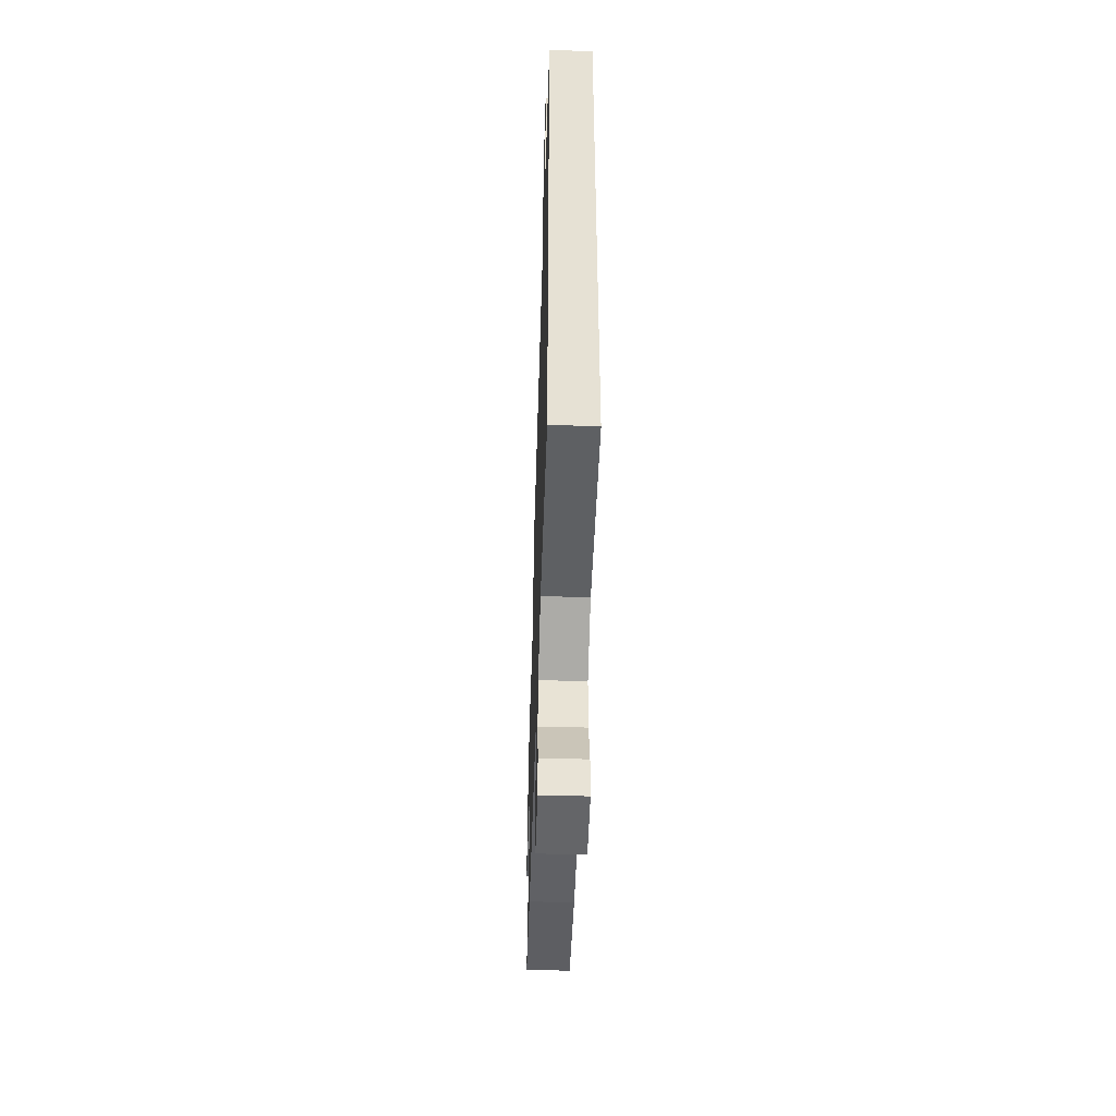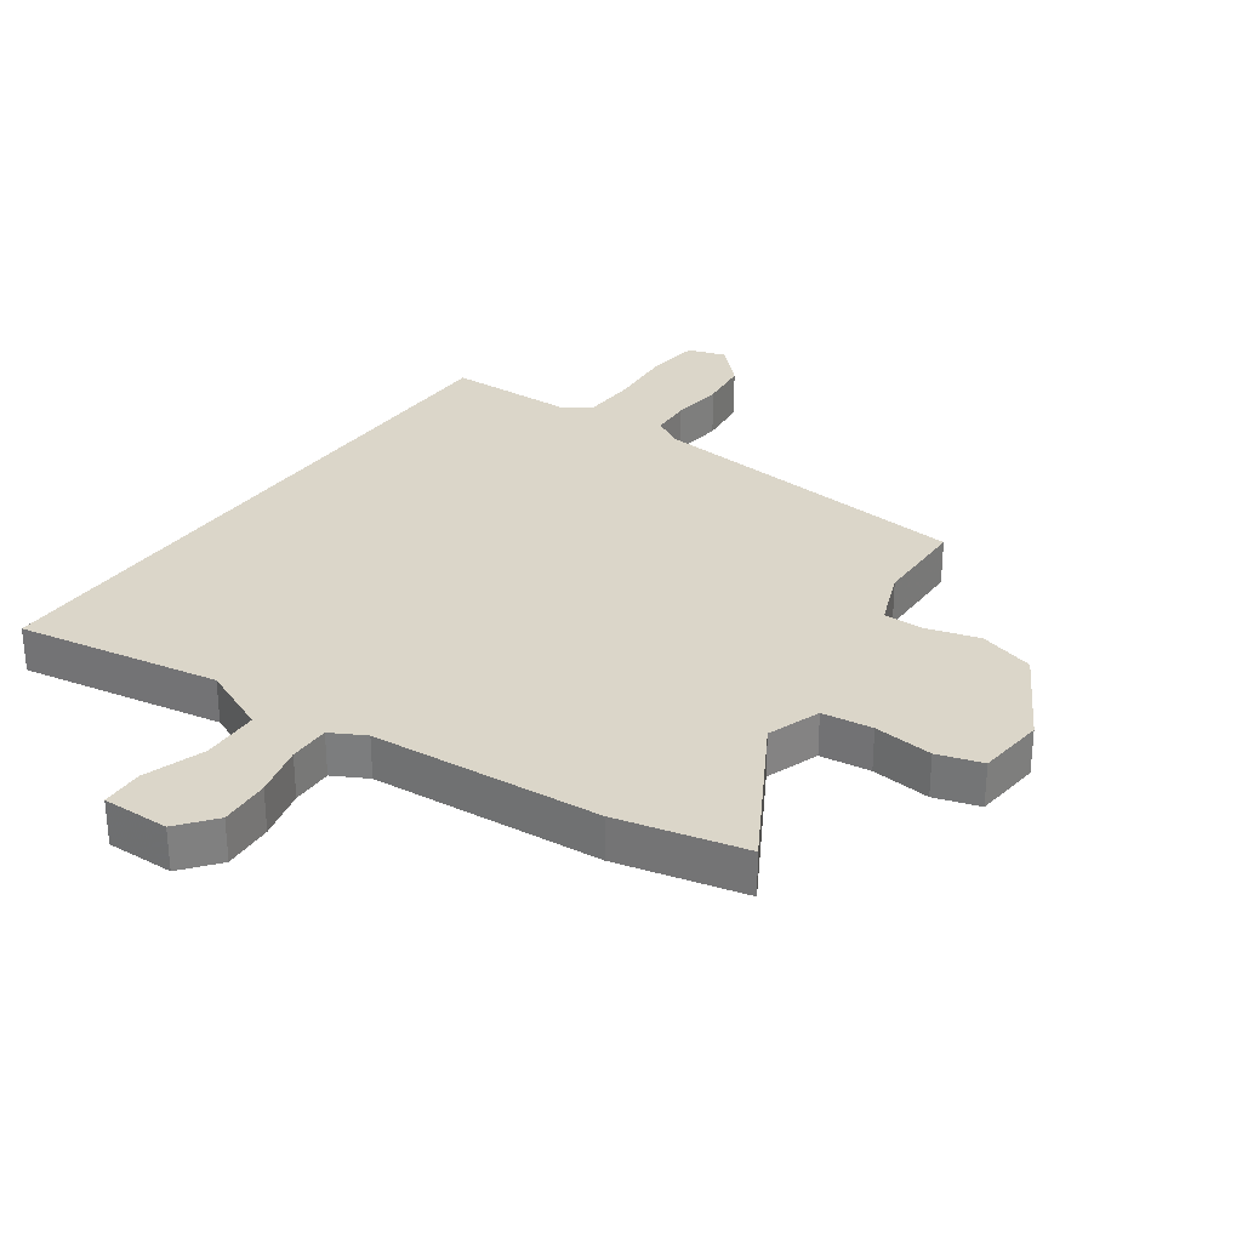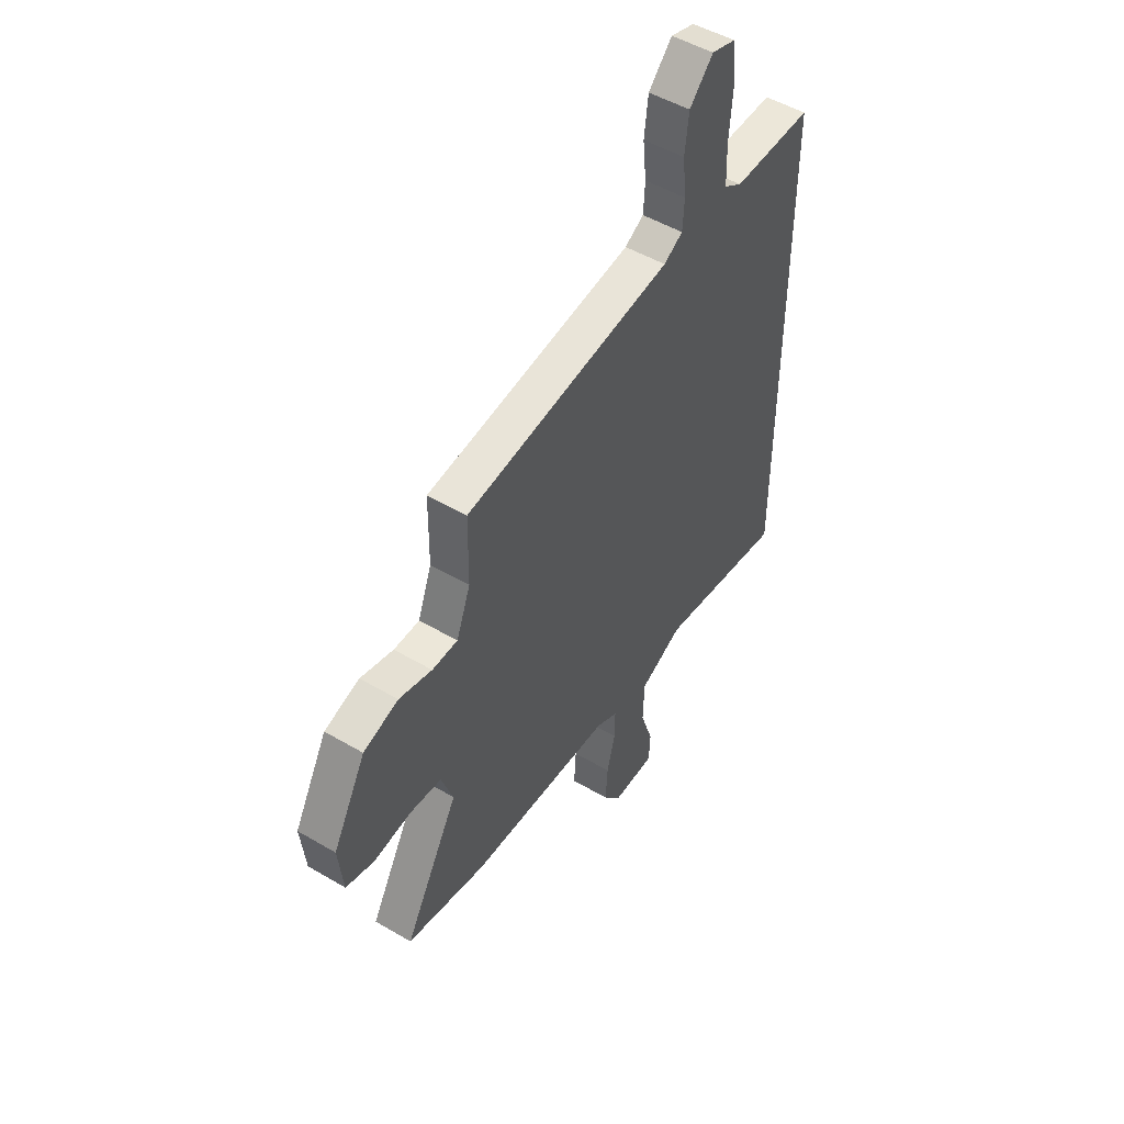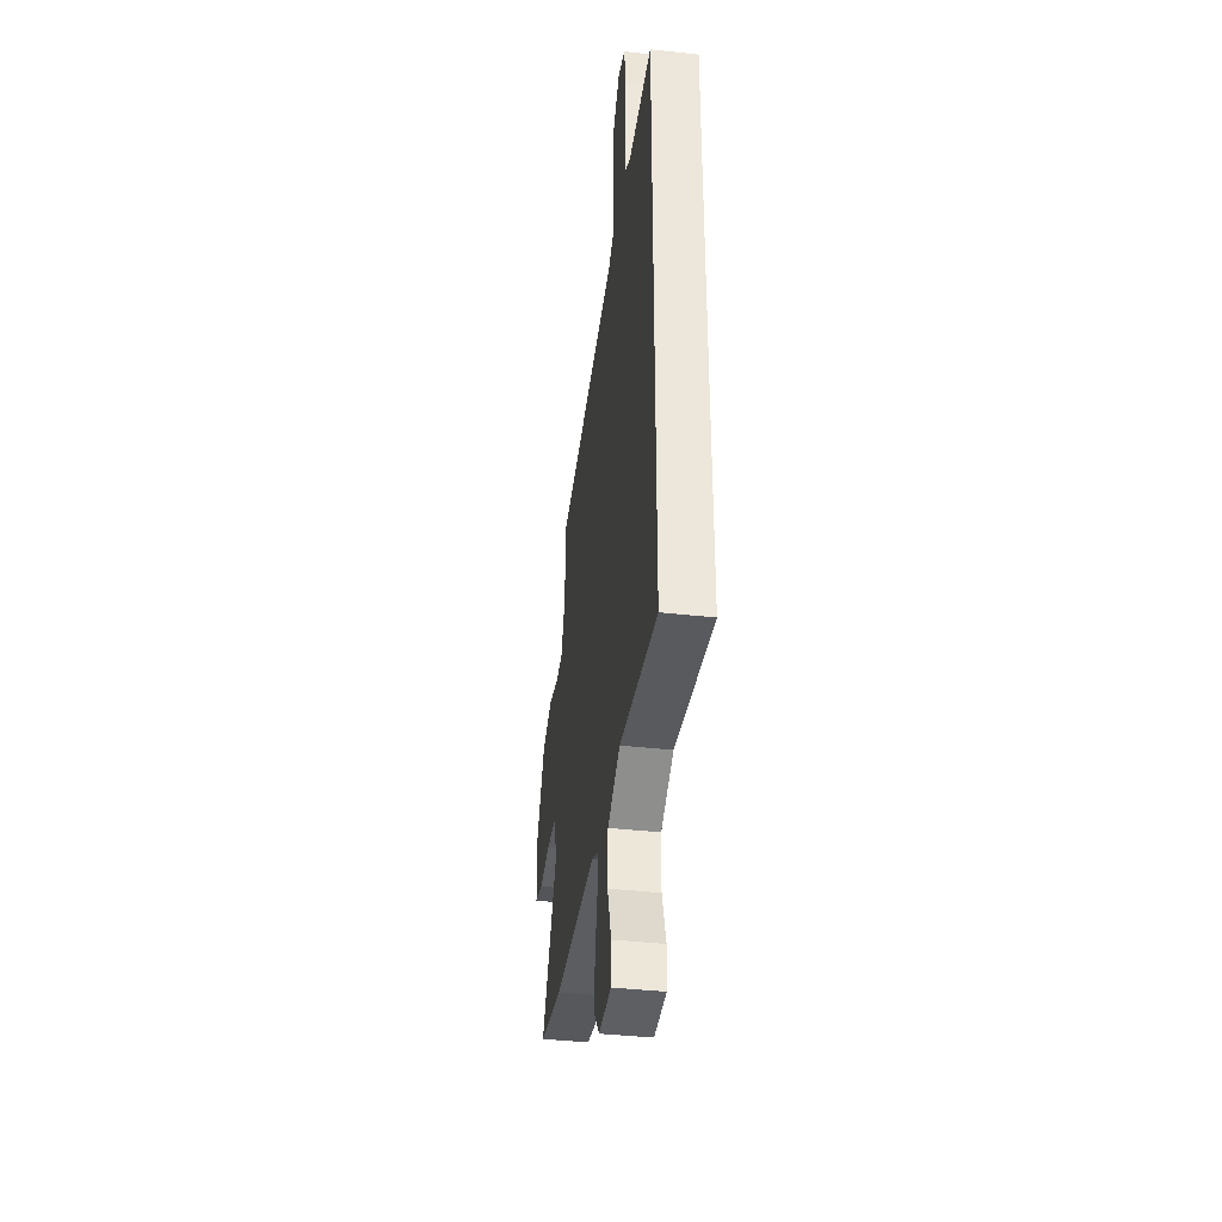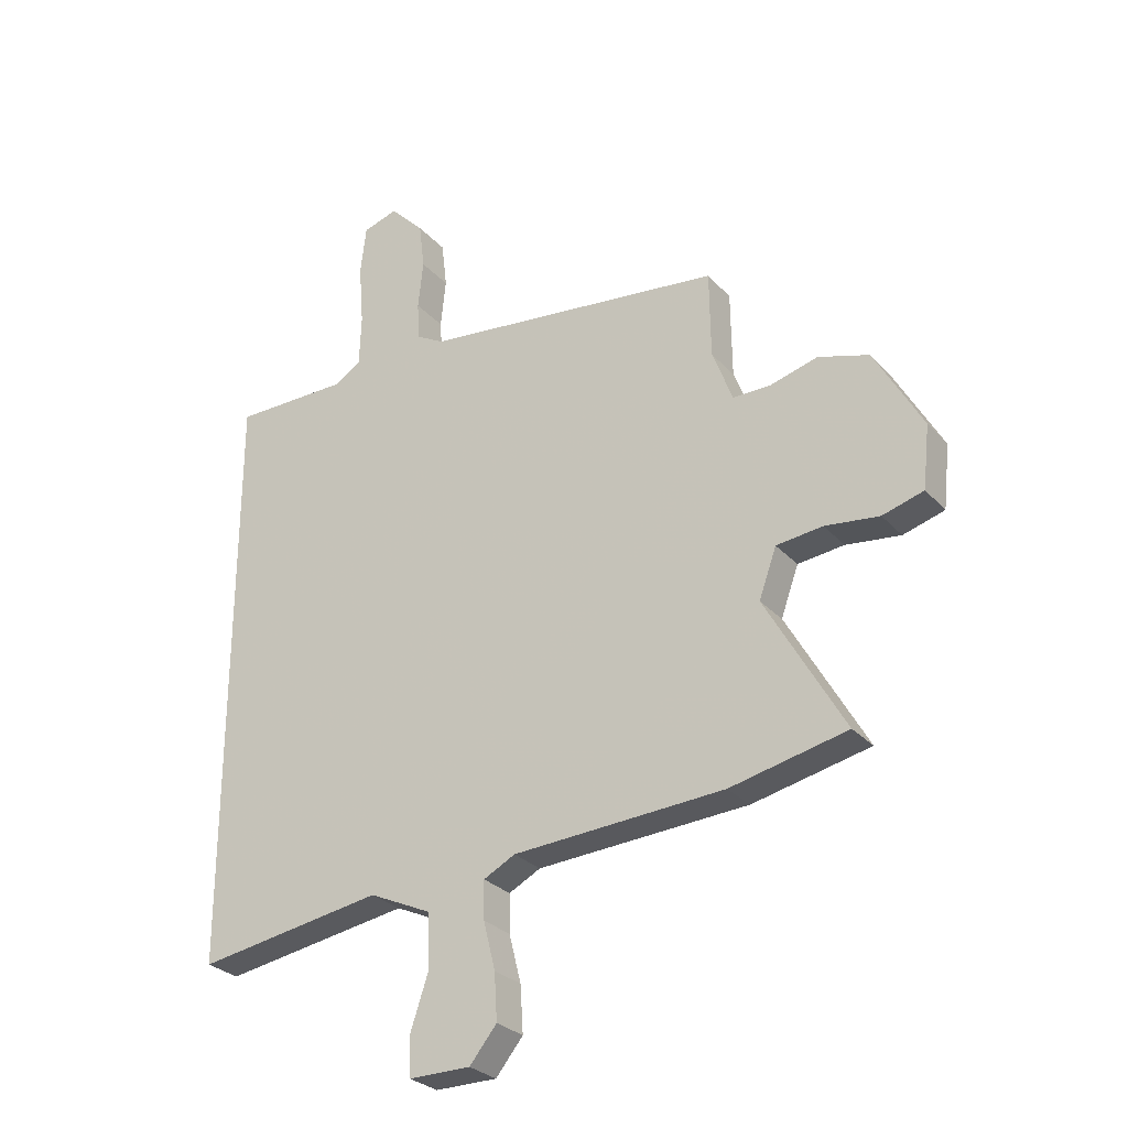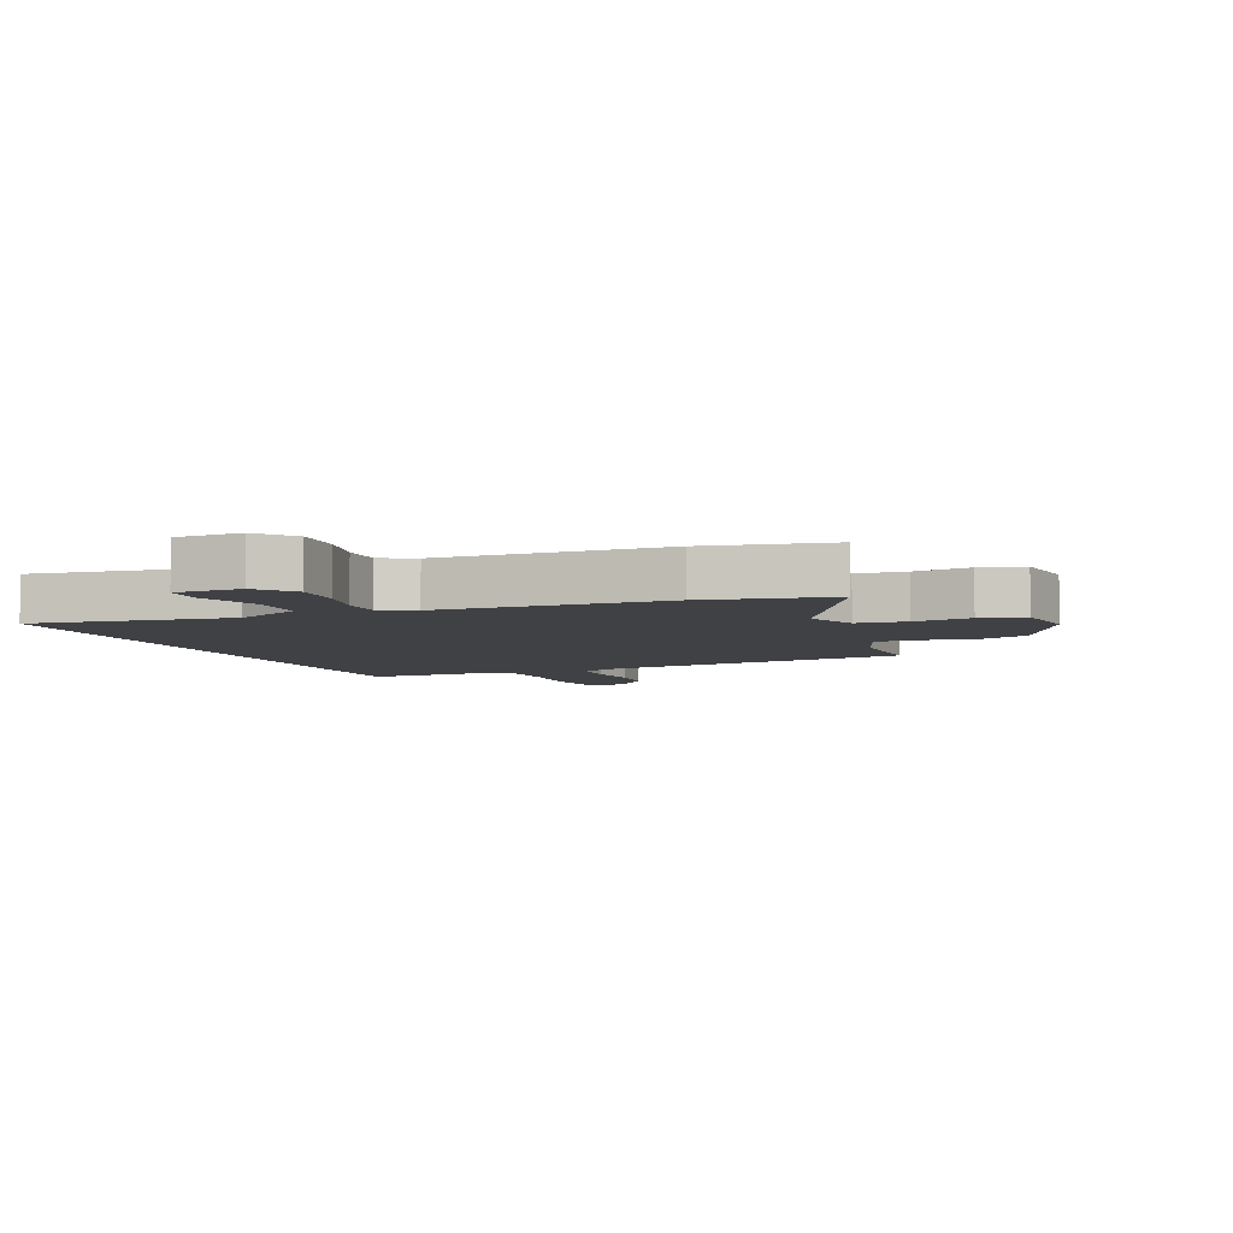
<metadata>
{"format":"obj","ext":"obj","renderer":"f3d","projection":"perspective","resolution":1024,"background":"white","views":[{"elev":-51.5,"azim":88.2,"up":"+Z"},{"elev":29.9,"azim":-145.3,"up":"+Y"},{"elev":50.1,"azim":-57.1,"up":"+Z"},{"elev":-40.1,"azim":82.2,"up":"+Z"},{"elev":-28.4,"azim":-147.1,"up":"+Z"},{"elev":-5.7,"azim":-156.5,"up":"+Y"}]}
</metadata>
<code>
v -0.471 0.07 0.405
v 0.066 0.07 0.469
v 0.115 0.07 0.497
v 0.119 0.07 0.564
v 0.11 0.07 0.65
v 0.12 0.07 0.733
v 0.181 0.07 0.796
v 0.243 0.07 0.777
v 0.253 0.07 0.691
v 0.244 0.07 0.581
v 0.247 0.07 0.49
v 0.294 0.07 0.46
v 0.5 0.07 0.46
v 0.5 0.07 -0.589
v 0.17 0.07 -0.537
v 0.059 0.07 -0.588
v 0.056 0.07 -0.681
v 0.089 0.07 -0.78
v 0.086 0.07 -0.848
v -0.023 0.07 -0.848
v -0.071 0.07 -0.789
v -0.066 0.07 -0.707
v -0.045 0.07 -0.623
v -0.044 0.07 -0.556
v -0.1 0.07 -0.527
v -0.474 0.07 -0.506
v -0.681 0.07 -0.461
v -0.541 0.07 -0.215
v -0.572 0.07 -0.129
v -0.654 0.07 -0.12
v -0.75 0.07 -0.132
v -0.823 0.07 -0.111
v -0.835 0.07 0
v -0.75 0.07 0.152
v -0.66 0.07 0.18
v -0.575 0.07 0.157
v -0.509 0.07 0.157
v -0.473 0.07 0.251
v -0.471 0 0.405
v 0.066 0 0.469
v 0.115 0 0.497
v 0.119 0 0.564
v 0.11 0 0.65
v 0.12 0 0.733
v 0.181 0 0.796
v 0.243 0 0.777
v 0.253 0 0.691
v 0.244 0 0.581
v 0.247 0 0.49
v 0.294 0 0.46
v 0.5 0 0.46
v 0.5 0 -0.589
v 0.17 0 -0.537
v 0.059 0 -0.588
v 0.056 0 -0.681
v 0.089 0 -0.78
v 0.086 0 -0.848
v -0.023 0 -0.848
v -0.071 0 -0.789
v -0.066 0 -0.707
v -0.045 0 -0.623
v -0.044 0 -0.556
v -0.1 0 -0.527
v -0.474 0 -0.506
v -0.681 0 -0.461
v -0.541 0 -0.215
v -0.572 0 -0.129
v -0.654 0 -0.12
v -0.75 0 -0.132
v -0.823 0 -0.111
v -0.835 0 0
v -0.75 0 0.152
v -0.66 0 0.18
v -0.575 0 0.157
v -0.509 0 0.157
v -0.473 0 0.251
f 34 35 36
f 33 34 36
f 32 33 36
f 31 32 36
f 30 31 36
f 29 30 36 37
f 28 29 37 38
f 25 26 27 28
f 24 25 28 38
f 21 22 23
f 20 21 23
f 19 20 23
f 18 19 23
f 17 18 23
f 16 17 23 24
f 38 1 2
f 24 38 2
f 16 24 2
f 15 16 2
f 12 13 14 15
f 8 9 10
f 7 8 10
f 6 7 10
f 5 6 10
f 4 5 10
f 3 4 10 11
f 11 12 15
f 3 11 15
f 2 3 15
f 74 73 72
f 74 72 71
f 74 71 70
f 74 70 69
f 74 69 68
f 75 74 68 67
f 76 75 67 66
f 66 65 64 63
f 76 66 63 62
f 61 60 59
f 61 59 58
f 61 58 57
f 61 57 56
f 61 56 55
f 62 61 55 54
f 40 39 76
f 40 76 62
f 40 62 54
f 40 54 53
f 53 52 51 50
f 48 47 46
f 48 46 45
f 48 45 44
f 48 44 43
f 48 43 42
f 49 48 42 41
f 53 50 49
f 53 49 41
f 53 41 40
f 1 39 40 2
f 2 40 41 3
f 3 41 42 4
f 4 42 43 5
f 5 43 44 6
f 6 44 45 7
f 7 45 46 8
f 8 46 47 9
f 9 47 48 10
f 10 48 49 11
f 11 49 50 12
f 12 50 51 13
f 13 51 52 14
f 14 52 53 15
f 15 53 54 16
f 16 54 55 17
f 17 55 56 18
f 18 56 57 19
f 19 57 58 20
f 20 58 59 21
f 21 59 60 22
f 22 60 61 23
f 23 61 62 24
f 24 62 63 25
f 25 63 64 26
f 26 64 65 27
f 27 65 66 28
f 28 66 67 29
f 29 67 68 30
f 30 68 69 31
f 31 69 70 32
f 32 70 71 33
f 33 71 72 34
f 34 72 73 35
f 35 73 74 36
f 36 74 75 37
f 37 75 76 38
f 38 76 39 1

</code>
